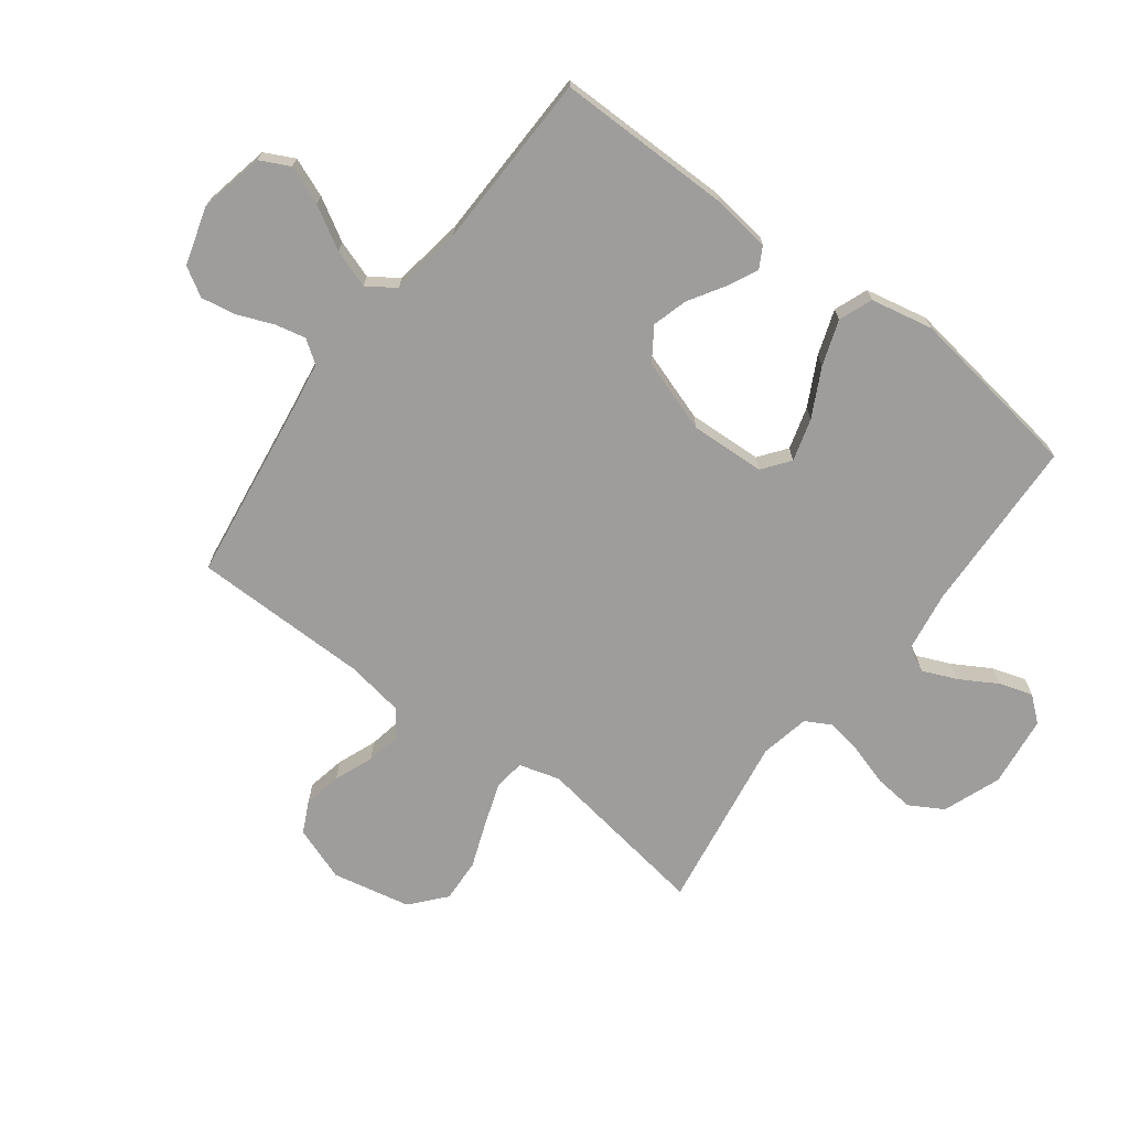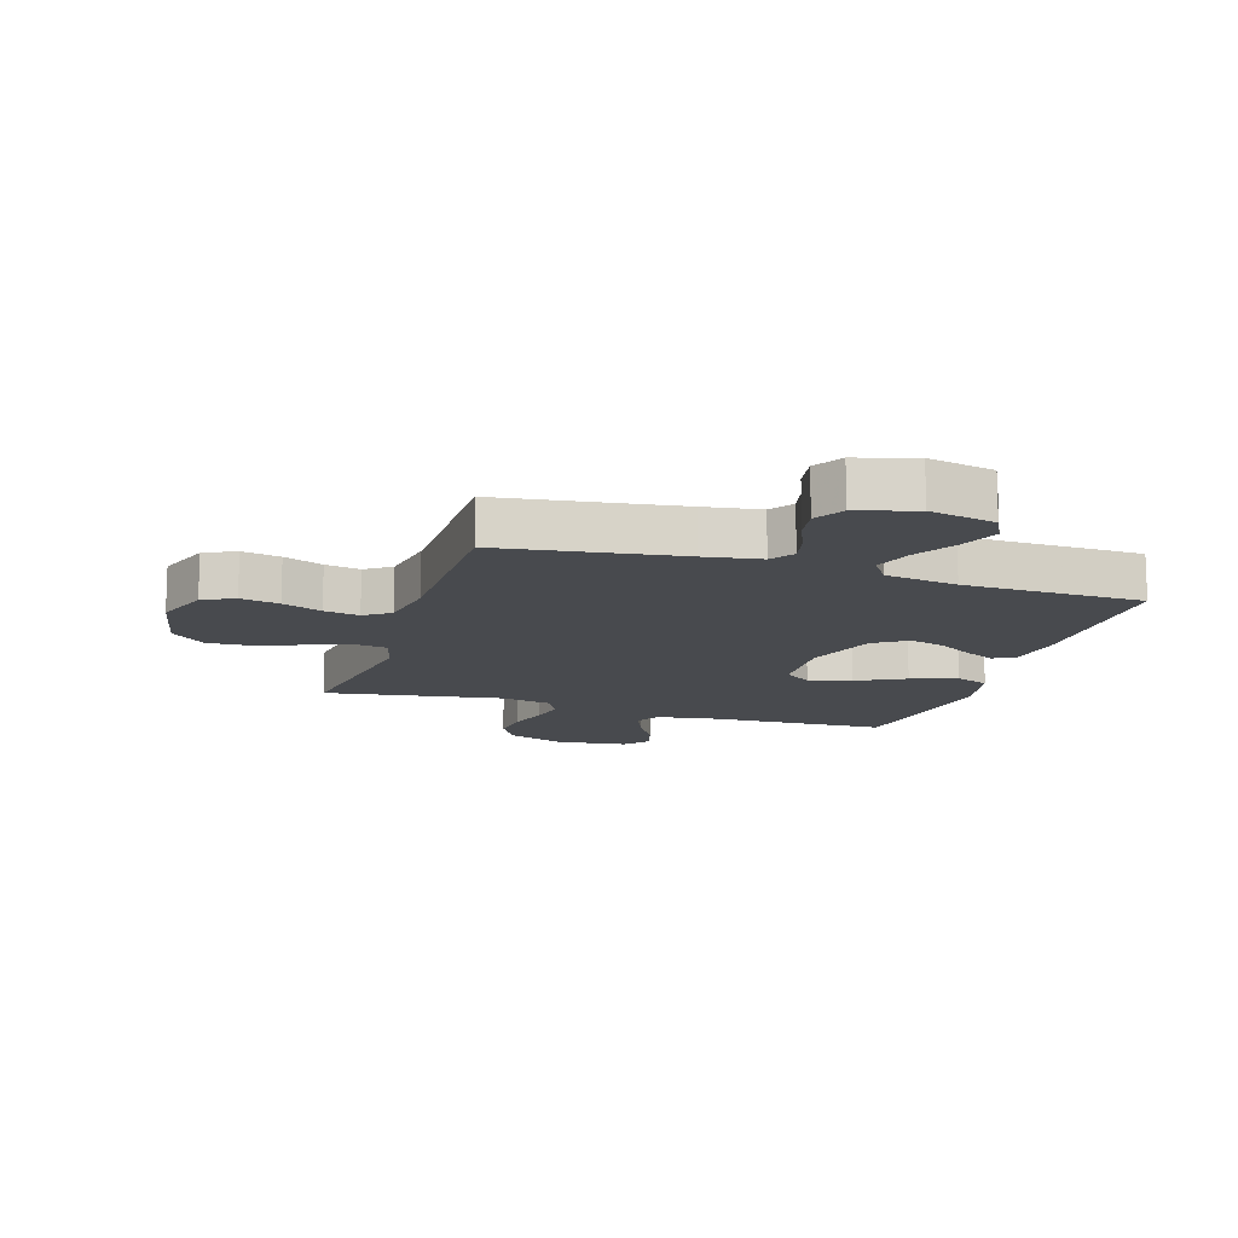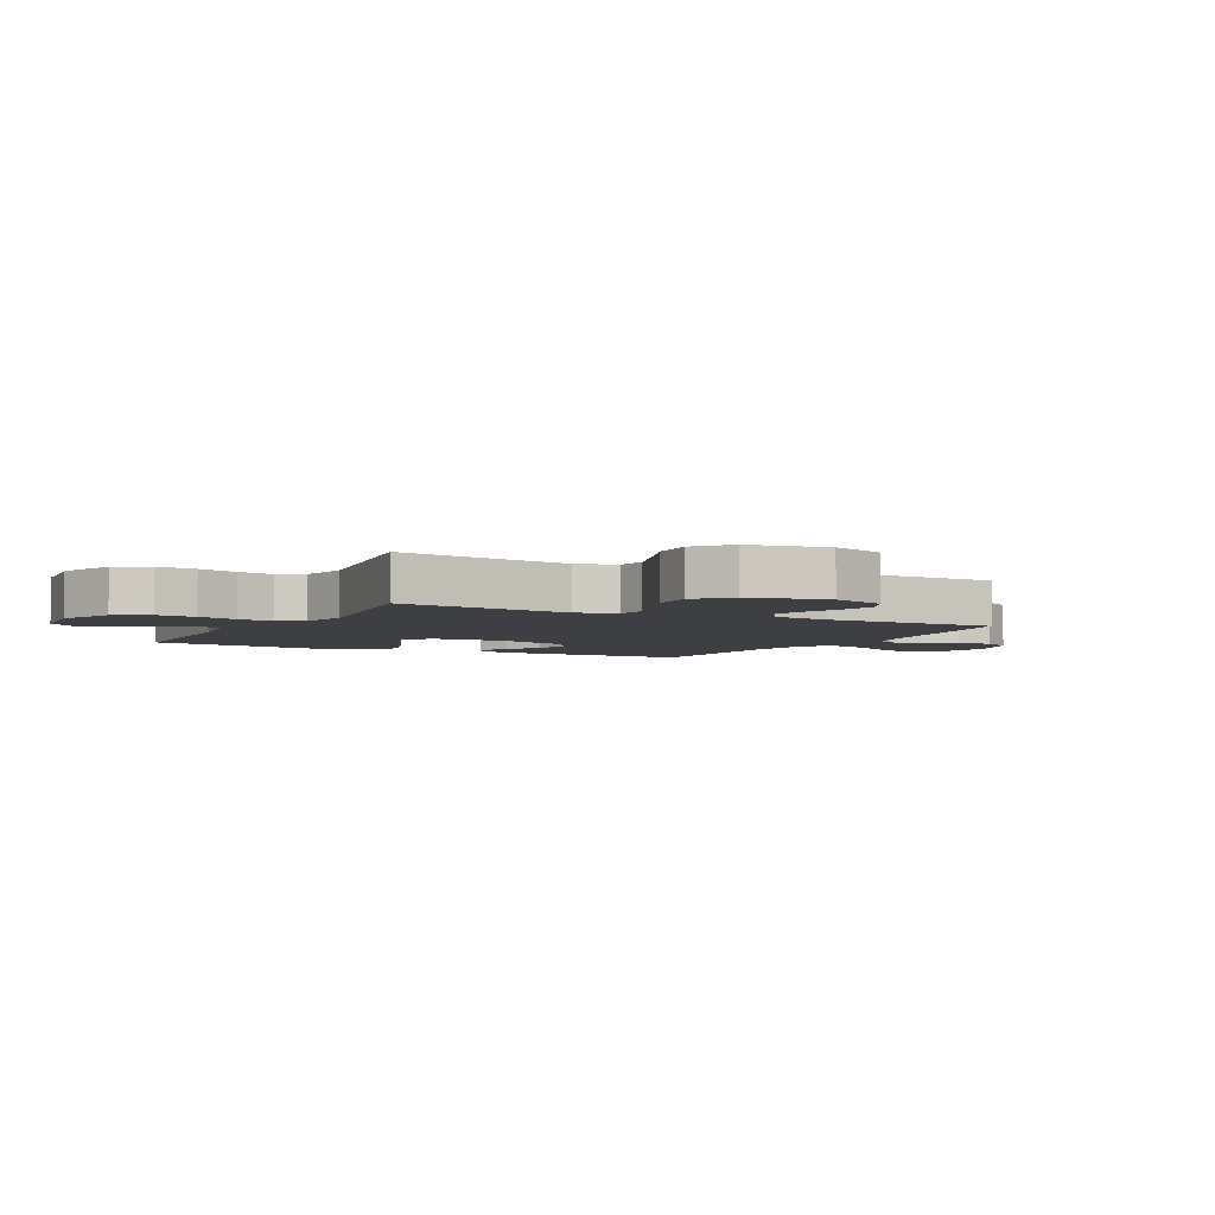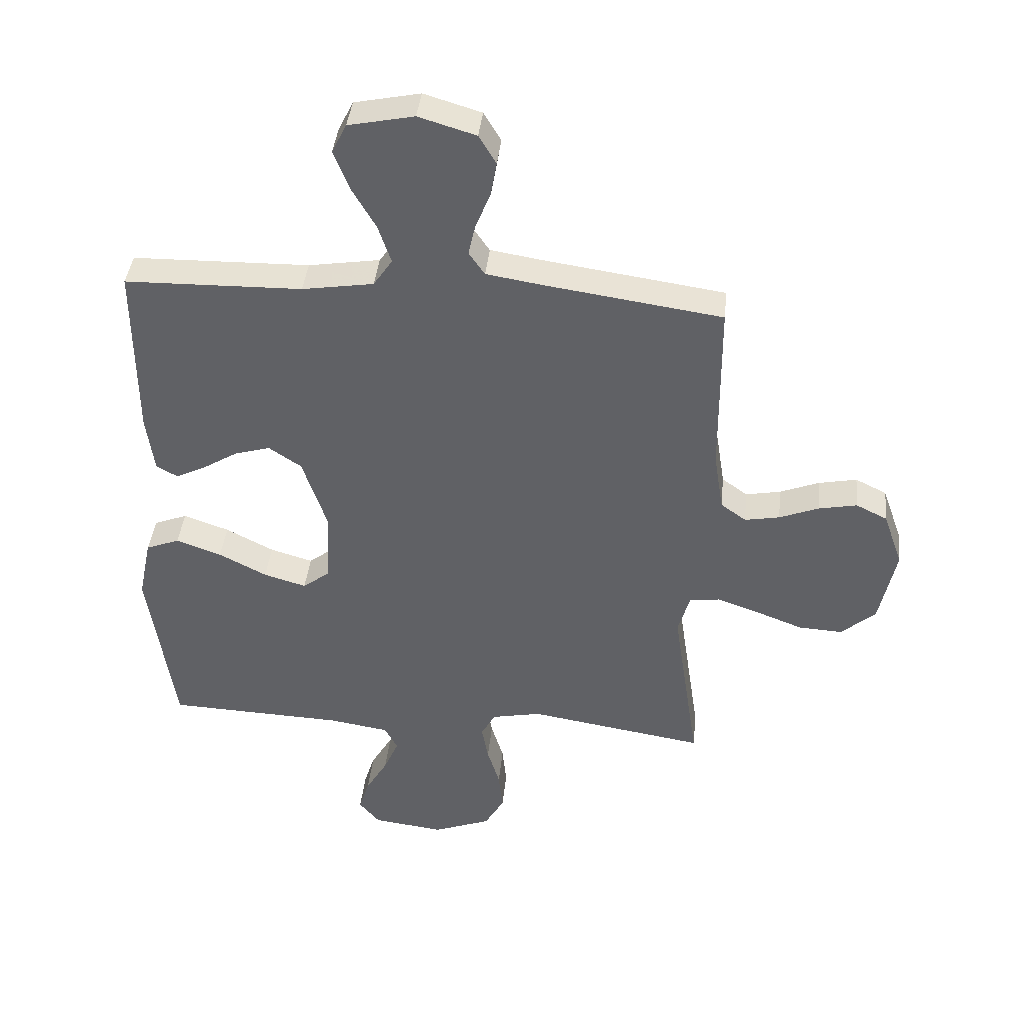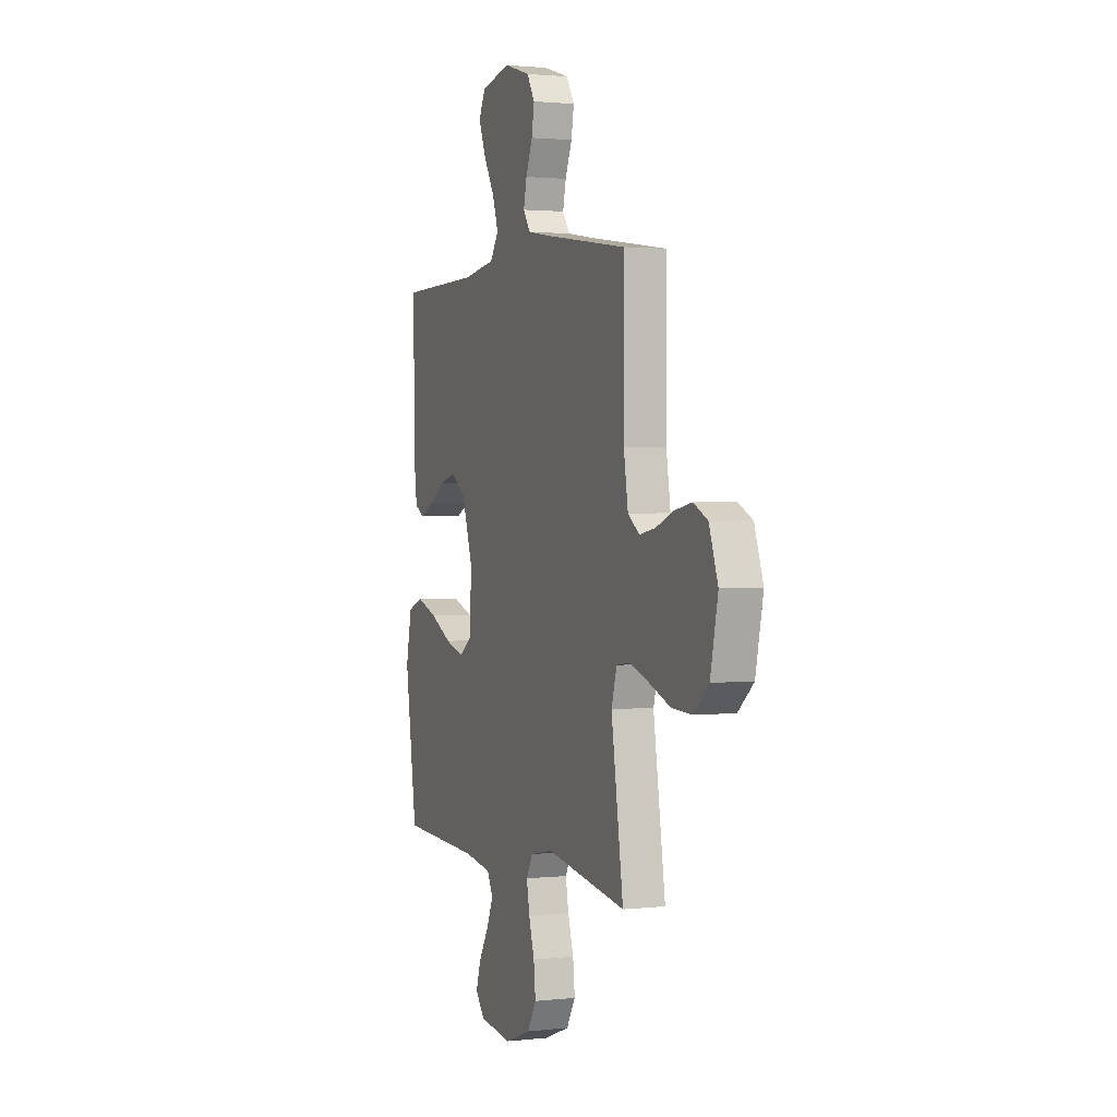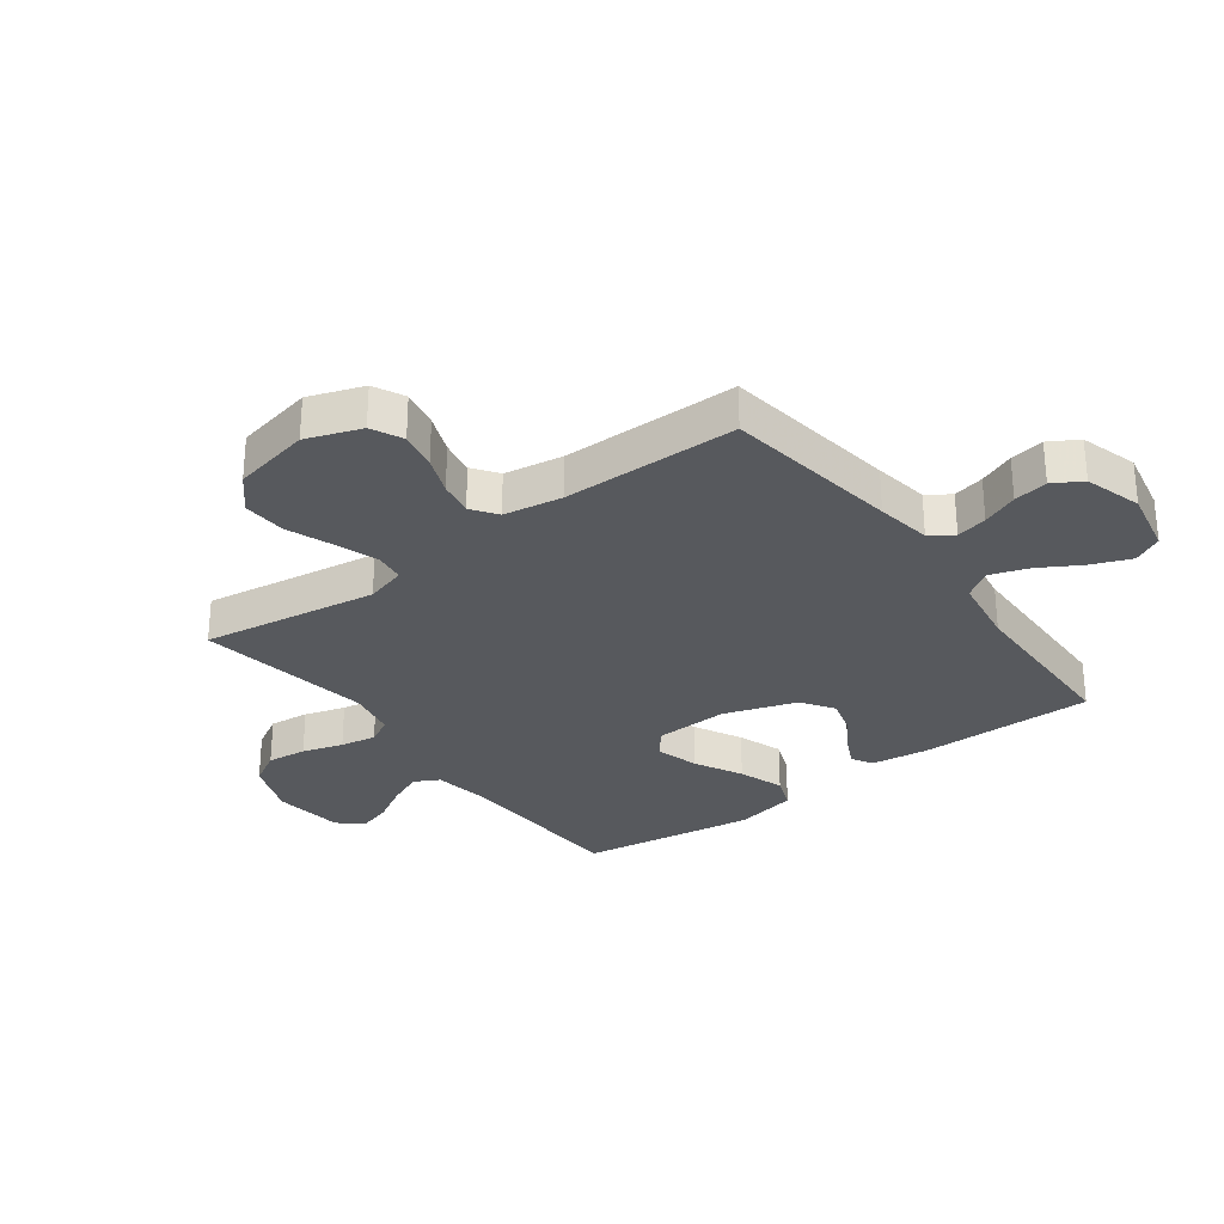
<metadata>
{"format":"obj","ext":"obj","renderer":"f3d","projection":"perspective","resolution":1024,"background":"white","views":[{"elev":-70.5,"azim":52.9,"up":"+Y"},{"elev":-13.3,"azim":-17.6,"up":"+Y"},{"elev":-4.2,"azim":-117.9,"up":"+Y"},{"elev":40.5,"azim":-174.1,"up":"+Z"},{"elev":1.8,"azim":-111.6,"up":"+Z"},{"elev":-29.5,"azim":-53.4,"up":"+Y"}]}
</metadata>
<code>
v 0.5 0.07 -0.5
v 0.2 0.07 -0.512
v 0.098 0.07 -0.528
v 0.076 0.07 -0.57
v 0.101 0.07 -0.628
v 0.138 0.07 -0.691
v 0.156 0.07 -0.748
v 0.121 0.07 -0.79
v 0 0.07 -0.805
v -0.098 0.07 -0.768
v -0.131 0.07 -0.711
v -0.124 0.07 -0.643
v -0.103 0.07 -0.574
v -0.092 0.07 -0.513
v -0.116 0.07 -0.469
v -0.2 0.07 -0.452
v -0.5 0.07 -0.5
v -0.455 0.07 -0.2
v -0.475 0.07 -0.131
v -0.526 0.07 -0.124
v -0.598 0.07 -0.149
v -0.677 0.07 -0.179
v -0.751 0.07 -0.183
v -0.809 0.07 -0.133
v -0.837 0.07 0
v -0.804 0.07 0.093
v -0.751 0.07 0.119
v -0.686 0.07 0.106
v -0.62 0.07 0.08
v -0.561 0.07 0.069
v -0.518 0.07 0.1
v -0.502 0.07 0.2
v -0.5 0.07 0.5
v -0.2 0.07 0.543
v -0.106 0.07 0.558
v -0.079 0.07 0.597
v -0.091 0.07 0.65
v -0.116 0.07 0.711
v -0.126 0.07 0.769
v -0.097 0.07 0.818
v 0 0.07 0.847
v 0.111 0.07 0.824
v 0.136 0.07 0.774
v 0.11 0.07 0.708
v 0.069 0.07 0.637
v 0.047 0.07 0.572
v 0.079 0.07 0.525
v 0.2 0.07 0.506
v 0.5 0.07 0.5
v 0.499 0.07 0.2
v 0.486 0.07 0.102
v 0.45 0.07 0.082
v 0.399 0.07 0.107
v 0.339 0.07 0.144
v 0.279 0.07 0.161
v 0.224 0.07 0.124
v 0.183 0.07 0
v 0.189 0.07 -0.127
v 0.235 0.07 -0.162
v 0.307 0.07 -0.141
v 0.388 0.07 -0.099
v 0.465 0.07 -0.072
v 0.522 0.07 -0.094
v 0.544 0.07 -0.2
v 0.5 0 -0.5
v 0.2 0 -0.512
v 0.098 0 -0.528
v 0.076 0 -0.57
v 0.101 0 -0.628
v 0.138 0 -0.691
v 0.156 0 -0.748
v 0.121 0 -0.79
v 0 0 -0.805
v -0.098 0 -0.768
v -0.131 0 -0.711
v -0.124 0 -0.643
v -0.103 0 -0.574
v -0.092 0 -0.513
v -0.116 0 -0.469
v -0.2 0 -0.452
v -0.5 0 -0.5
v -0.455 0 -0.2
v -0.475 0 -0.131
v -0.526 0 -0.124
v -0.598 0 -0.149
v -0.677 0 -0.179
v -0.751 0 -0.183
v -0.809 0 -0.133
v -0.837 0 0
v -0.804 0 0.093
v -0.751 0 0.119
v -0.686 0 0.106
v -0.62 0 0.08
v -0.561 0 0.069
v -0.518 0 0.1
v -0.502 0 0.2
v -0.5 0 0.5
v -0.2 0 0.543
v -0.106 0 0.558
v -0.079 0 0.597
v -0.091 0 0.65
v -0.116 0 0.711
v -0.126 0 0.769
v -0.097 0 0.818
v 0 0 0.847
v 0.111 0 0.824
v 0.136 0 0.774
v 0.11 0 0.708
v 0.069 0 0.637
v 0.047 0 0.572
v 0.079 0 0.525
v 0.2 0 0.506
v 0.5 0 0.5
v 0.499 0 0.2
v 0.486 0 0.102
v 0.45 0 0.082
v 0.399 0 0.107
v 0.339 0 0.144
v 0.279 0 0.161
v 0.224 0 0.124
v 0.183 0 0
v 0.189 0 -0.127
v 0.235 0 -0.162
v 0.307 0 -0.141
v 0.388 0 -0.099
v 0.465 0 -0.072
v 0.522 0 -0.094
v 0.544 0 -0.2
f 64 1 2
f 63 64 2
f 62 63 2
f 61 62 2
f 60 61 2
f 59 60 2 3
f 58 59 3 4
f 57 58 4
f 52 53 54
f 51 52 54
f 50 51 54
f 49 50 54
f 48 49 54
f 47 48 54 55
f 46 47 55 56
f 43 44 45
f 42 43 45
f 41 42 45
f 40 41 45
f 39 40 45
f 38 39 45
f 37 38 45
f 36 37 45 46
f 46 56 57
f 36 46 57
f 35 36 57
f 32 33 34
f 35 57 4
f 34 35 4
f 32 34 4
f 31 32 4
f 27 28 29
f 26 27 29
f 25 26 29
f 24 25 29
f 23 24 29
f 22 23 29
f 21 22 29
f 20 21 29 30
f 16 17 18
f 15 16 18 19
f 11 12 13
f 10 11 13
f 9 10 13
f 8 9 13
f 7 8 13
f 6 7 13
f 5 6 13
f 5 13 14
f 4 5 14 15
f 19 20 30 31
f 4 15 19 31
f 66 65 128
f 66 128 127
f 66 127 126
f 66 126 125
f 66 125 124
f 67 66 124 123
f 68 67 123 122
f 68 122 121
f 118 117 116
f 118 116 115
f 118 115 114
f 118 114 113
f 118 113 112
f 119 118 112 111
f 120 119 111 110
f 109 108 107
f 109 107 106
f 109 106 105
f 109 105 104
f 109 104 103
f 109 103 102
f 109 102 101
f 110 109 101 100
f 121 120 110
f 121 110 100
f 121 100 99
f 98 97 96
f 68 121 99
f 68 99 98
f 68 98 96
f 68 96 95
f 93 92 91
f 93 91 90
f 93 90 89
f 93 89 88
f 93 88 87
f 93 87 86
f 93 86 85
f 94 93 85 84
f 82 81 80
f 83 82 80 79
f 77 76 75
f 77 75 74
f 77 74 73
f 77 73 72
f 77 72 71
f 77 71 70
f 77 70 69
f 78 77 69
f 79 78 69 68
f 95 94 84 83
f 95 83 79 68
f 1 65 66 2
f 2 66 67 3
f 3 67 68 4
f 4 68 69 5
f 5 69 70 6
f 6 70 71 7
f 7 71 72 8
f 8 72 73 9
f 9 73 74 10
f 10 74 75 11
f 11 75 76 12
f 12 76 77 13
f 13 77 78 14
f 14 78 79 15
f 15 79 80 16
f 16 80 81 17
f 17 81 82 18
f 18 82 83 19
f 19 83 84 20
f 20 84 85 21
f 21 85 86 22
f 22 86 87 23
f 23 87 88 24
f 24 88 89 25
f 25 89 90 26
f 26 90 91 27
f 27 91 92 28
f 28 92 93 29
f 29 93 94 30
f 30 94 95 31
f 31 95 96 32
f 32 96 97 33
f 33 97 98 34
f 34 98 99 35
f 35 99 100 36
f 36 100 101 37
f 37 101 102 38
f 38 102 103 39
f 39 103 104 40
f 40 104 105 41
f 41 105 106 42
f 42 106 107 43
f 43 107 108 44
f 44 108 109 45
f 45 109 110 46
f 46 110 111 47
f 47 111 112 48
f 48 112 113 49
f 49 113 114 50
f 50 114 115 51
f 51 115 116 52
f 52 116 117 53
f 53 117 118 54
f 54 118 119 55
f 55 119 120 56
f 56 120 121 57
f 57 121 122 58
f 58 122 123 59
f 59 123 124 60
f 60 124 125 61
f 61 125 126 62
f 62 126 127 63
f 63 127 128 64
f 64 128 65 1

</code>
